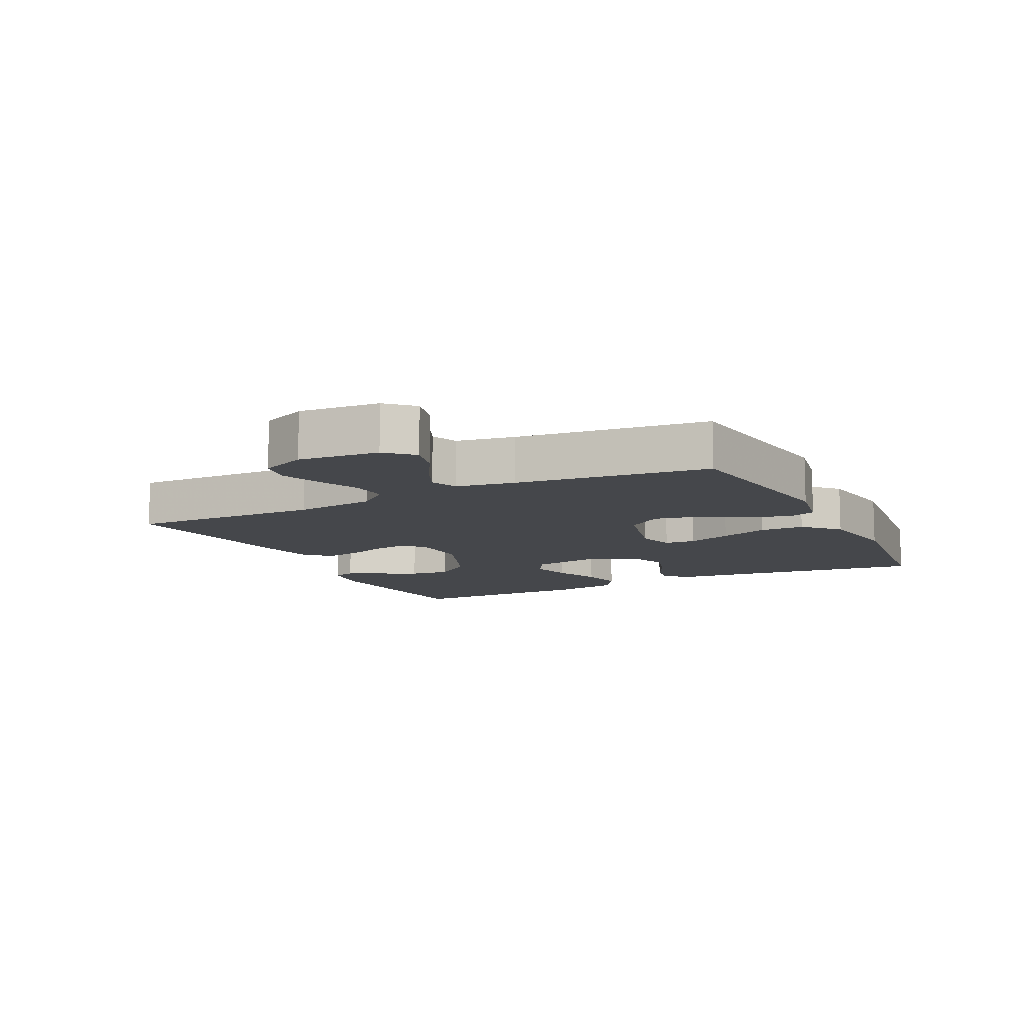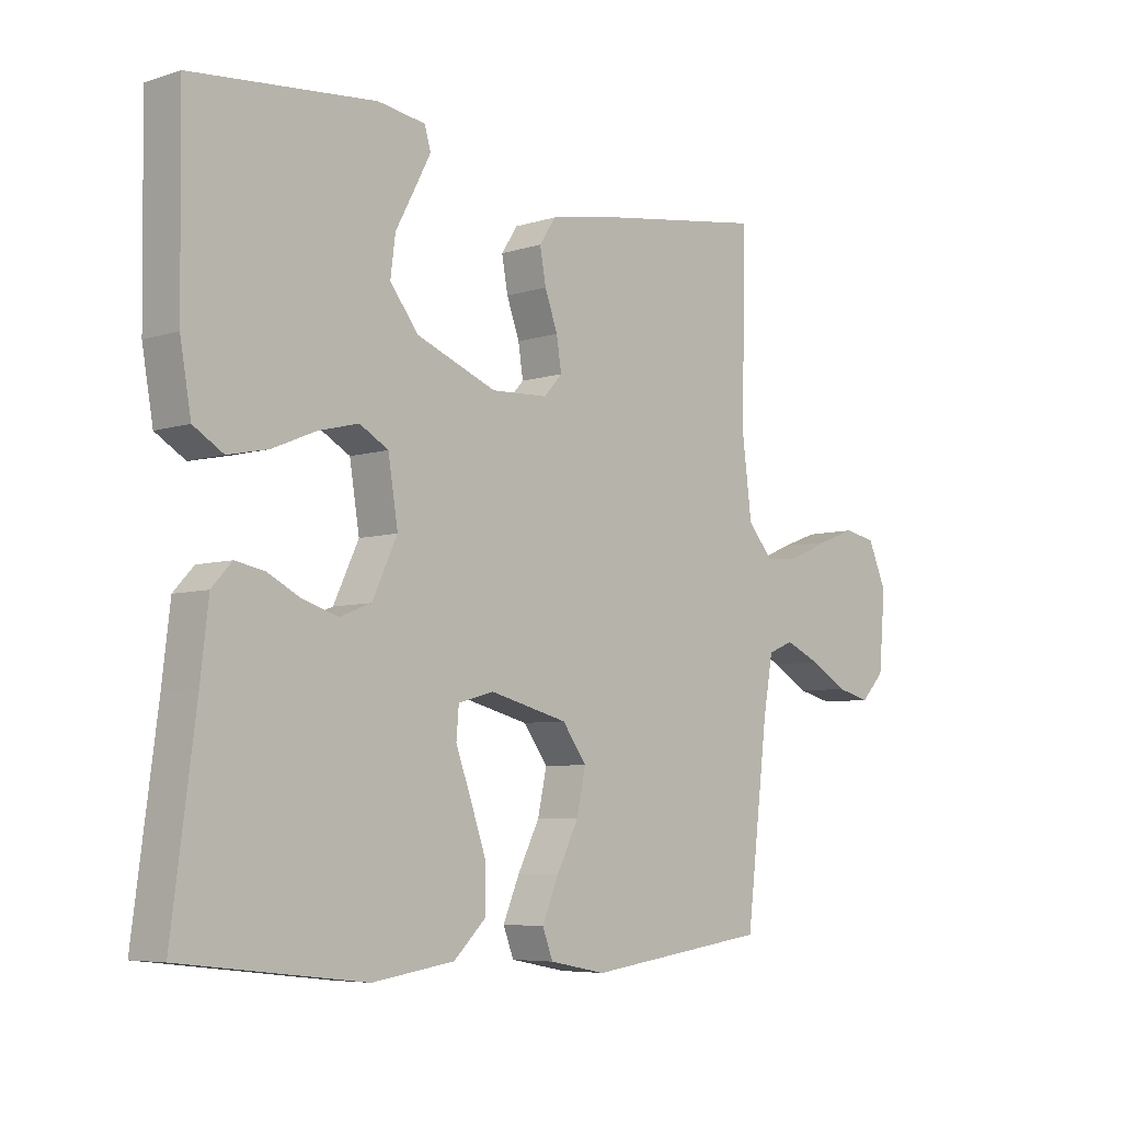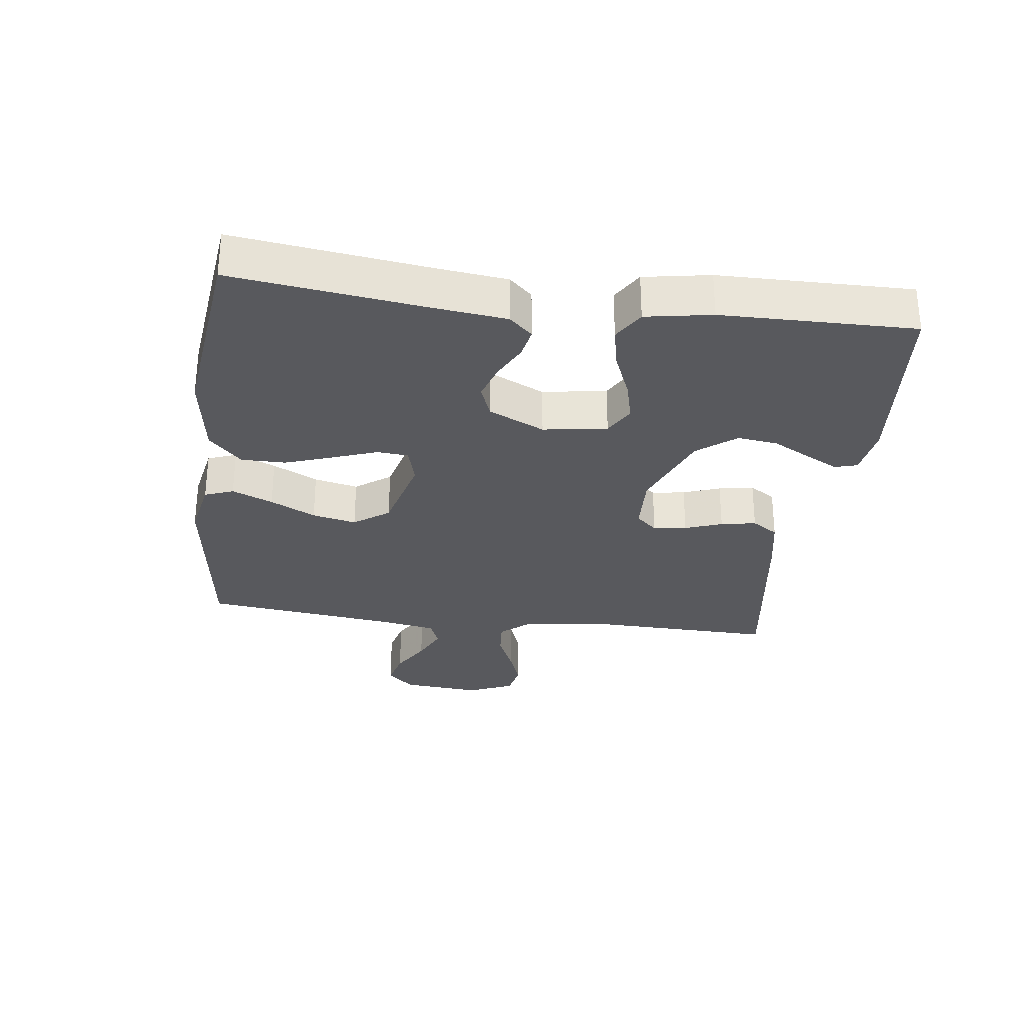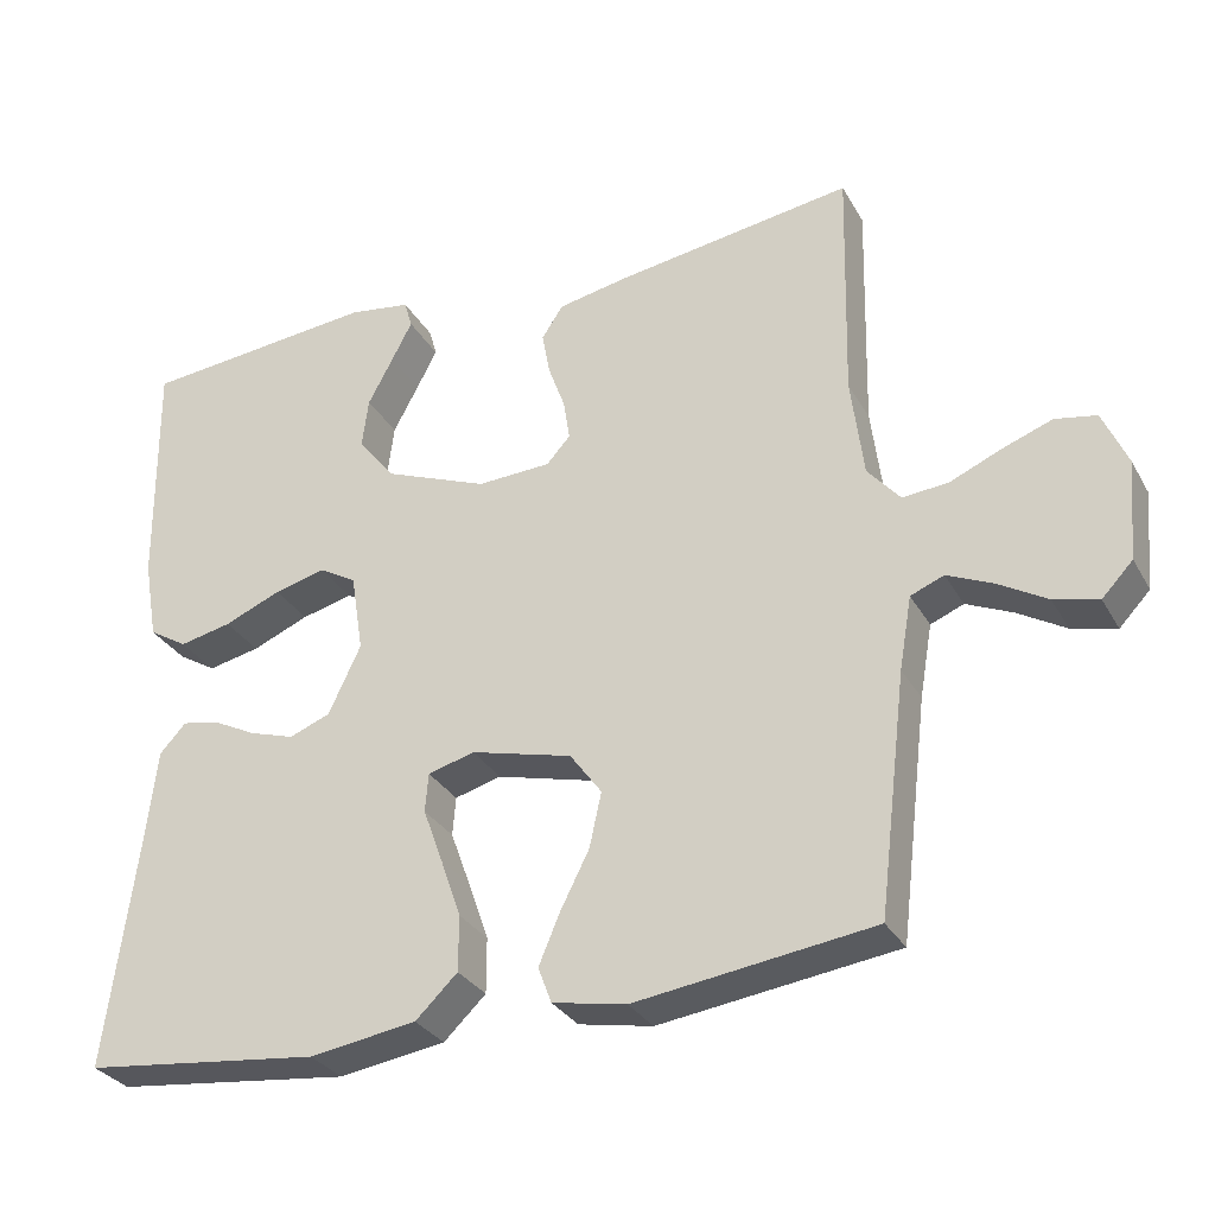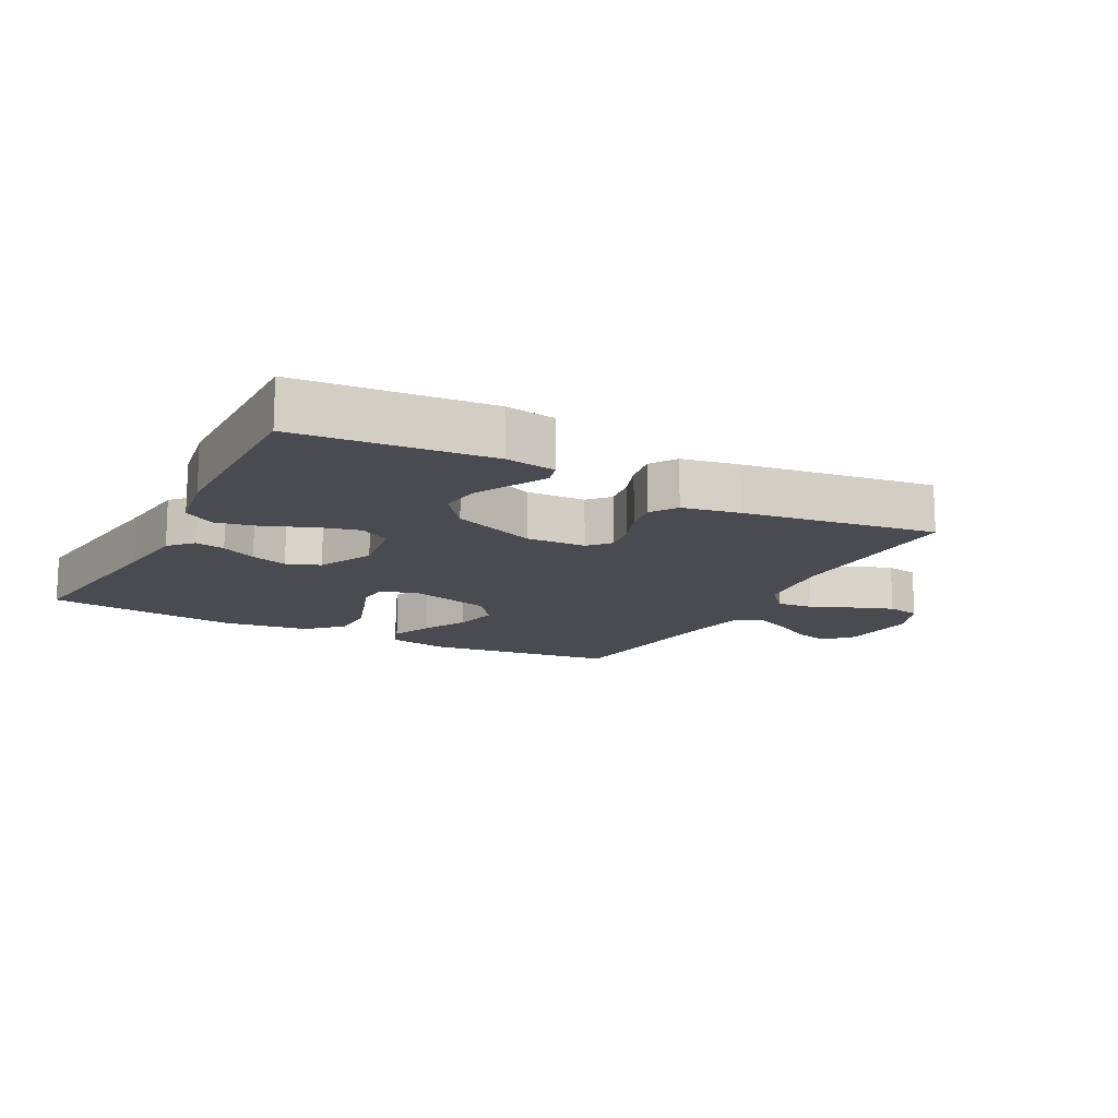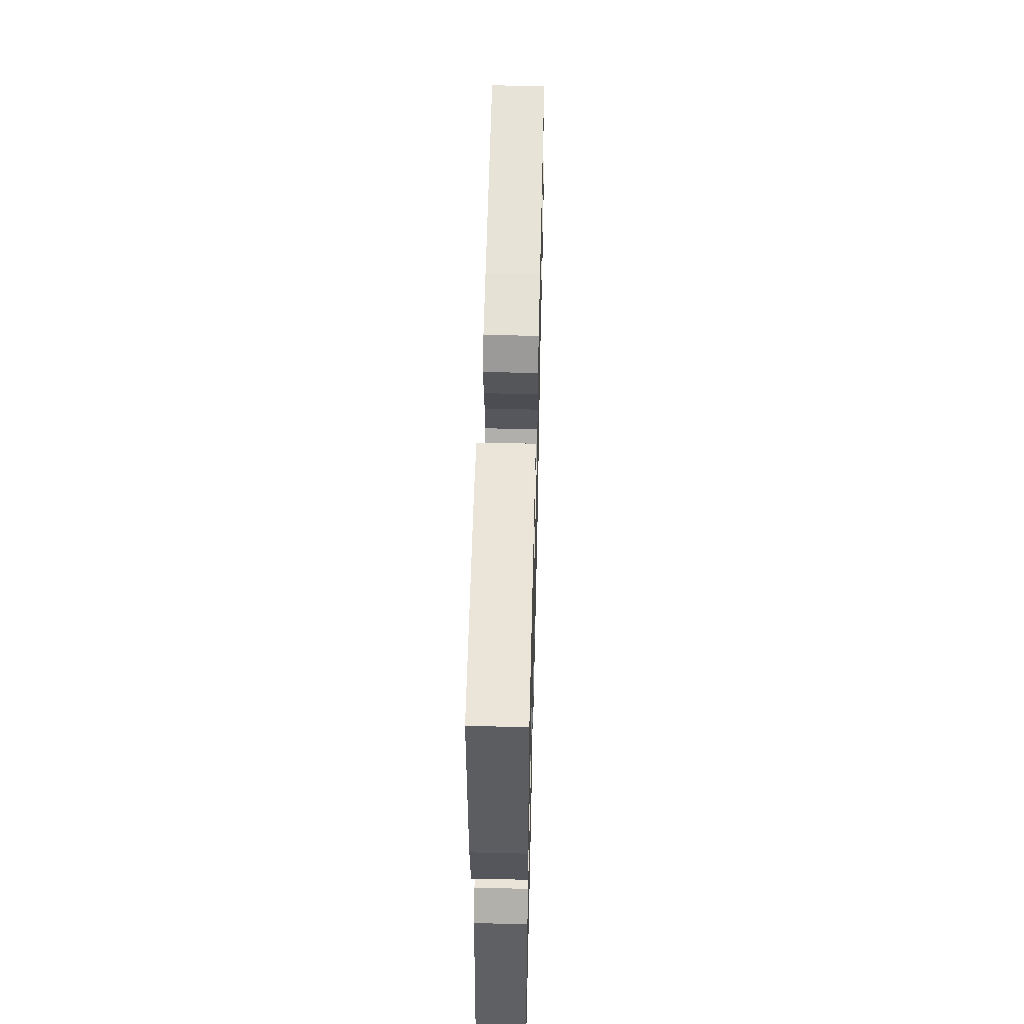
<metadata>
{"format":"obj","ext":"obj","renderer":"f3d","projection":"perspective","resolution":1024,"background":"white","views":[{"elev":-10.6,"azim":116.6,"up":"+Y"},{"elev":-6.1,"azim":-46.3,"up":"+Z"},{"elev":-29.8,"azim":-97.4,"up":"+Y"},{"elev":-30.7,"azim":24.9,"up":"+Z"},{"elev":-14.5,"azim":-27.9,"up":"+Y"},{"elev":53.8,"azim":-88.6,"up":"+Z"}]}
</metadata>
<code>
v 0.5 0.07 -0.5
v 0.2 0.07 -0.54
v 0.107 0.07 -0.522
v 0.09 0.07 -0.477
v 0.117 0.07 -0.413
v 0.153 0.07 -0.342
v 0.168 0.07 -0.273
v 0.128 0.07 -0.218
v 0 0.07 -0.185
v -0.059 0.07 -0.201
v -0.063 0.07 -0.25
v -0.038 0.07 -0.319
v -0.012 0.07 -0.394
v -0.012 0.07 -0.464
v -0.065 0.07 -0.515
v -0.2 0.07 -0.535
v -0.5 0.07 -0.5
v -0.461 0.07 -0.2
v -0.448 0.07 -0.088
v -0.415 0.07 -0.052
v -0.368 0.07 -0.061
v -0.313 0.07 -0.089
v -0.256 0.07 -0.107
v -0.204 0.07 -0.087
v -0.163 0.07 0
v -0.179 0.07 0.1
v -0.226 0.07 0.127
v -0.291 0.07 0.111
v -0.363 0.07 0.081
v -0.429 0.07 0.067
v -0.478 0.07 0.097
v -0.496 0.07 0.2
v -0.5 0.07 0.5
v -0.2 0.07 0.528
v -0.122 0.07 0.516
v -0.112 0.07 0.481
v -0.138 0.07 0.431
v -0.17 0.07 0.371
v -0.178 0.07 0.308
v -0.131 0.07 0.248
v 0 0.07 0.196
v 0.093 0.07 0.2
v 0.123 0.07 0.233
v 0.115 0.07 0.285
v 0.094 0.07 0.343
v 0.084 0.07 0.398
v 0.111 0.07 0.439
v 0.2 0.07 0.456
v 0.5 0.07 0.5
v 0.493 0.07 0.2
v 0.509 0.07 0.073
v 0.55 0.07 0.025
v 0.608 0.07 0.03
v 0.673 0.07 0.058
v 0.736 0.07 0.081
v 0.788 0.07 0.071
v 0.819 0.07 0
v 0.808 0.07 -0.126
v 0.769 0.07 -0.167
v 0.713 0.07 -0.153
v 0.652 0.07 -0.117
v 0.594 0.07 -0.091
v 0.552 0.07 -0.108
v 0.536 0.07 -0.2
v 0.5 0 -0.5
v 0.2 0 -0.54
v 0.107 0 -0.522
v 0.09 0 -0.477
v 0.117 0 -0.413
v 0.153 0 -0.342
v 0.168 0 -0.273
v 0.128 0 -0.218
v 0 0 -0.185
v -0.059 0 -0.201
v -0.063 0 -0.25
v -0.038 0 -0.319
v -0.012 0 -0.394
v -0.012 0 -0.464
v -0.065 0 -0.515
v -0.2 0 -0.535
v -0.5 0 -0.5
v -0.461 0 -0.2
v -0.448 0 -0.088
v -0.415 0 -0.052
v -0.368 0 -0.061
v -0.313 0 -0.089
v -0.256 0 -0.107
v -0.204 0 -0.087
v -0.163 0 0
v -0.179 0 0.1
v -0.226 0 0.127
v -0.291 0 0.111
v -0.363 0 0.081
v -0.429 0 0.067
v -0.478 0 0.097
v -0.496 0 0.2
v -0.5 0 0.5
v -0.2 0 0.528
v -0.122 0 0.516
v -0.112 0 0.481
v -0.138 0 0.431
v -0.17 0 0.371
v -0.178 0 0.308
v -0.131 0 0.248
v 0 0 0.196
v 0.093 0 0.2
v 0.123 0 0.233
v 0.115 0 0.285
v 0.094 0 0.343
v 0.084 0 0.398
v 0.111 0 0.439
v 0.2 0 0.456
v 0.5 0 0.5
v 0.493 0 0.2
v 0.509 0 0.073
v 0.55 0 0.025
v 0.608 0 0.03
v 0.673 0 0.058
v 0.736 0 0.081
v 0.788 0 0.071
v 0.819 0 0
v 0.808 0 -0.126
v 0.769 0 -0.167
v 0.713 0 -0.153
v 0.652 0 -0.117
v 0.594 0 -0.091
v 0.552 0 -0.108
v 0.536 0 -0.2
f 58 59 60 61
f 58 61 62
f 57 58 62
f 56 57 62
f 53 54 55 56
f 53 56 62 63
f 47 48 49 50
f 47 50 51
f 44 45 46 47
f 43 44 47 51
f 42 43 51 52
f 35 36 37 38
f 33 34 35 38
f 33 38 39
f 32 33 39 40
f 28 29 30 31
f 27 28 31 32
f 19 20 21 22
f 18 19 22 23
f 17 18 23 24
f 15 16 17 24
f 11 12 13 14
f 11 14 15 24
f 3 4 5 6
f 1 2 3 6
f 64 1 6 7
f 63 64 7 8
f 52 53 63 8
f 41 42 52 8
f 27 32 40 41
f 26 27 41
f 25 26 41 8
f 10 11 24 25
f 9 10 25
f 8 9 25
f 125 124 123 122
f 126 125 122
f 126 122 121
f 126 121 120
f 120 119 118 117
f 127 126 120 117
f 114 113 112 111
f 115 114 111
f 111 110 109 108
f 115 111 108 107
f 116 115 107 106
f 102 101 100 99
f 102 99 98 97
f 103 102 97
f 104 103 97 96
f 95 94 93 92
f 96 95 92 91
f 86 85 84 83
f 87 86 83 82
f 88 87 82 81
f 88 81 80 79
f 78 77 76 75
f 88 79 78 75
f 70 69 68 67
f 70 67 66 65
f 71 70 65 128
f 72 71 128 127
f 72 127 117 116
f 72 116 106 105
f 105 104 96 91
f 105 91 90
f 72 105 90 89
f 89 88 75 74
f 89 74 73
f 89 73 72
f 1 65 66 2
f 2 66 67 3
f 3 67 68 4
f 4 68 69 5
f 5 69 70 6
f 6 70 71 7
f 7 71 72 8
f 8 72 73 9
f 9 73 74 10
f 10 74 75 11
f 11 75 76 12
f 12 76 77 13
f 13 77 78 14
f 14 78 79 15
f 15 79 80 16
f 16 80 81 17
f 17 81 82 18
f 18 82 83 19
f 19 83 84 20
f 20 84 85 21
f 21 85 86 22
f 22 86 87 23
f 23 87 88 24
f 24 88 89 25
f 25 89 90 26
f 26 90 91 27
f 27 91 92 28
f 28 92 93 29
f 29 93 94 30
f 30 94 95 31
f 31 95 96 32
f 32 96 97 33
f 33 97 98 34
f 34 98 99 35
f 35 99 100 36
f 36 100 101 37
f 37 101 102 38
f 38 102 103 39
f 39 103 104 40
f 40 104 105 41
f 41 105 106 42
f 42 106 107 43
f 43 107 108 44
f 44 108 109 45
f 45 109 110 46
f 46 110 111 47
f 47 111 112 48
f 48 112 113 49
f 49 113 114 50
f 50 114 115 51
f 51 115 116 52
f 52 116 117 53
f 53 117 118 54
f 54 118 119 55
f 55 119 120 56
f 56 120 121 57
f 57 121 122 58
f 58 122 123 59
f 59 123 124 60
f 60 124 125 61
f 61 125 126 62
f 62 126 127 63
f 63 127 128 64
f 64 128 65 1

</code>
